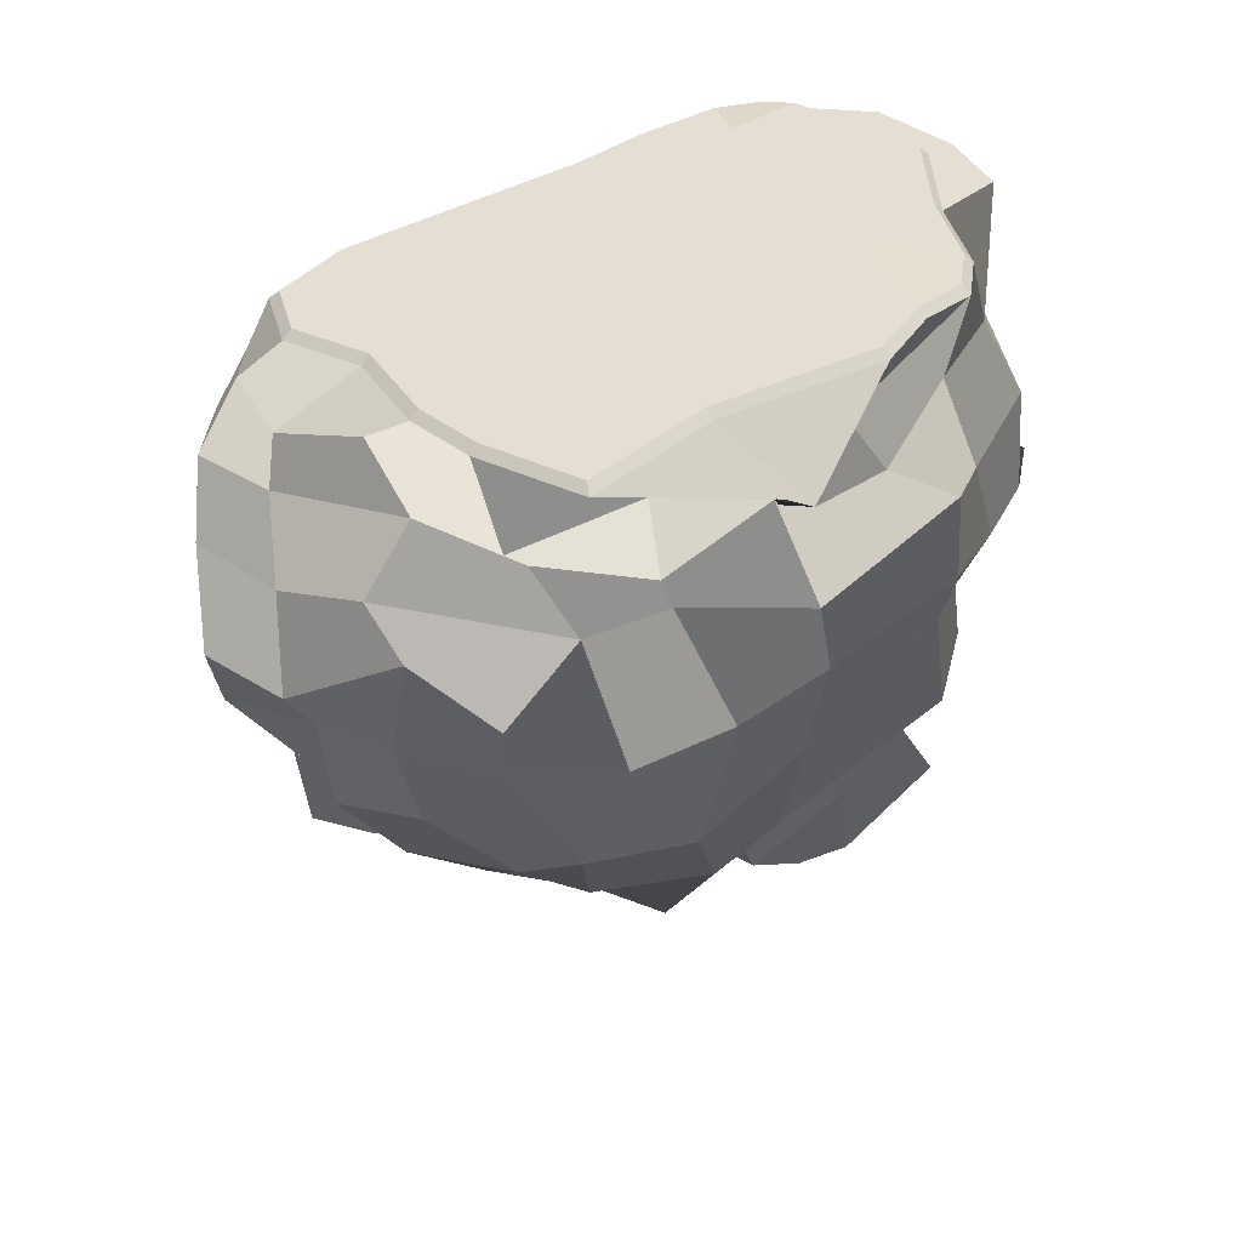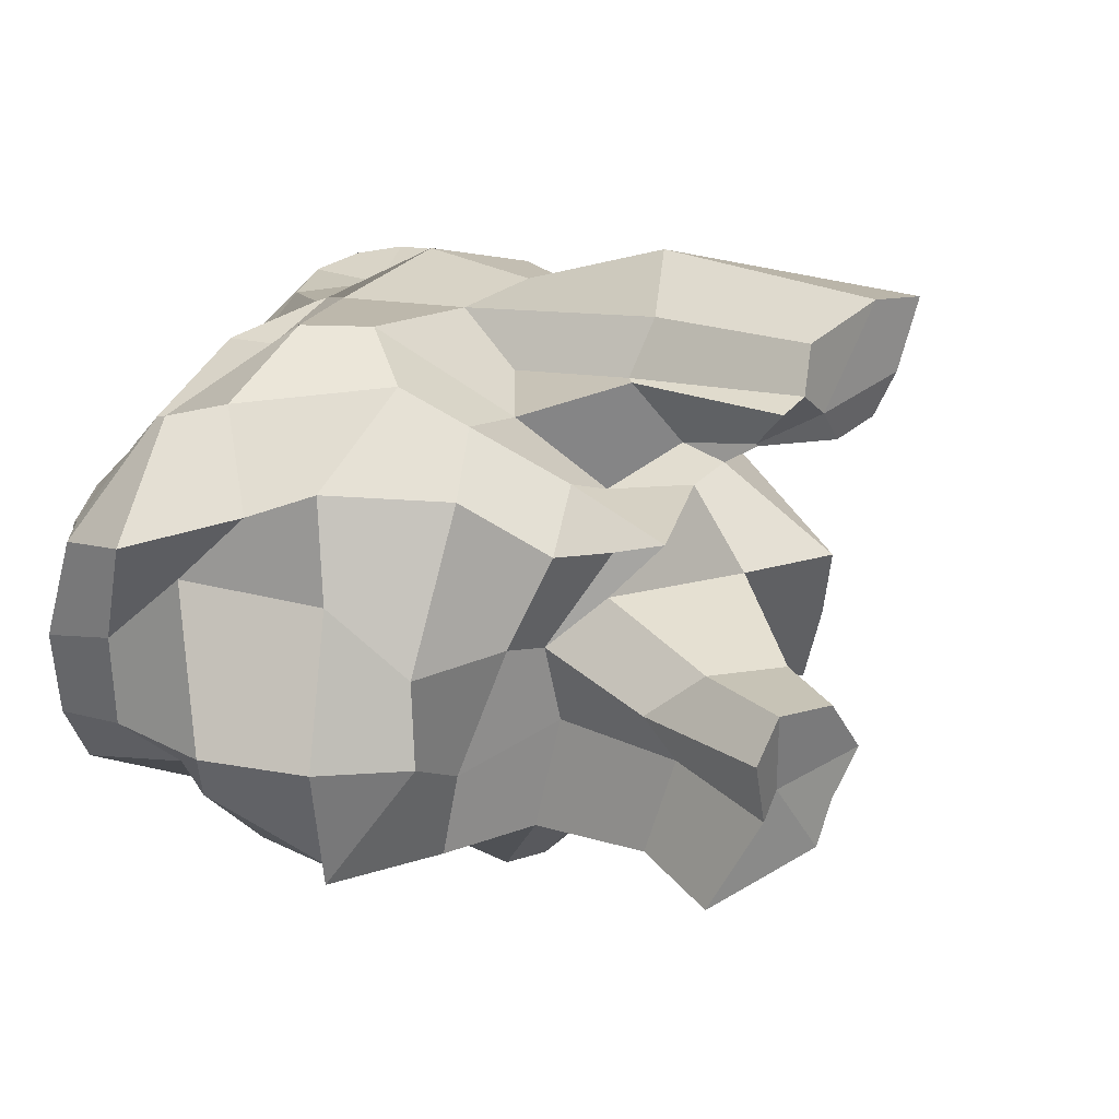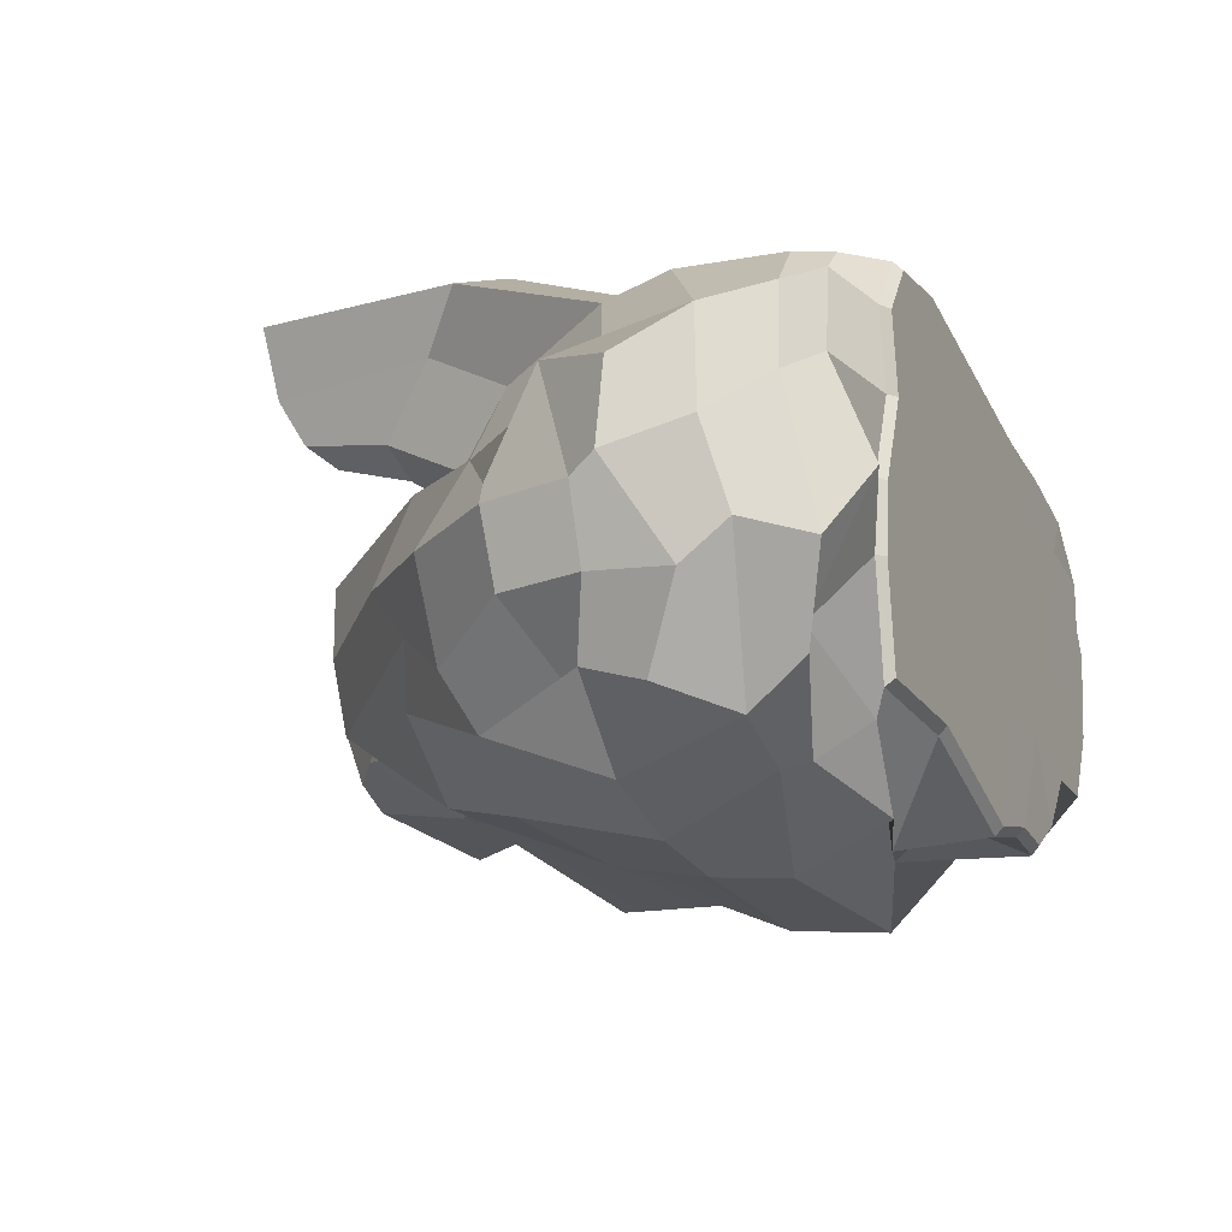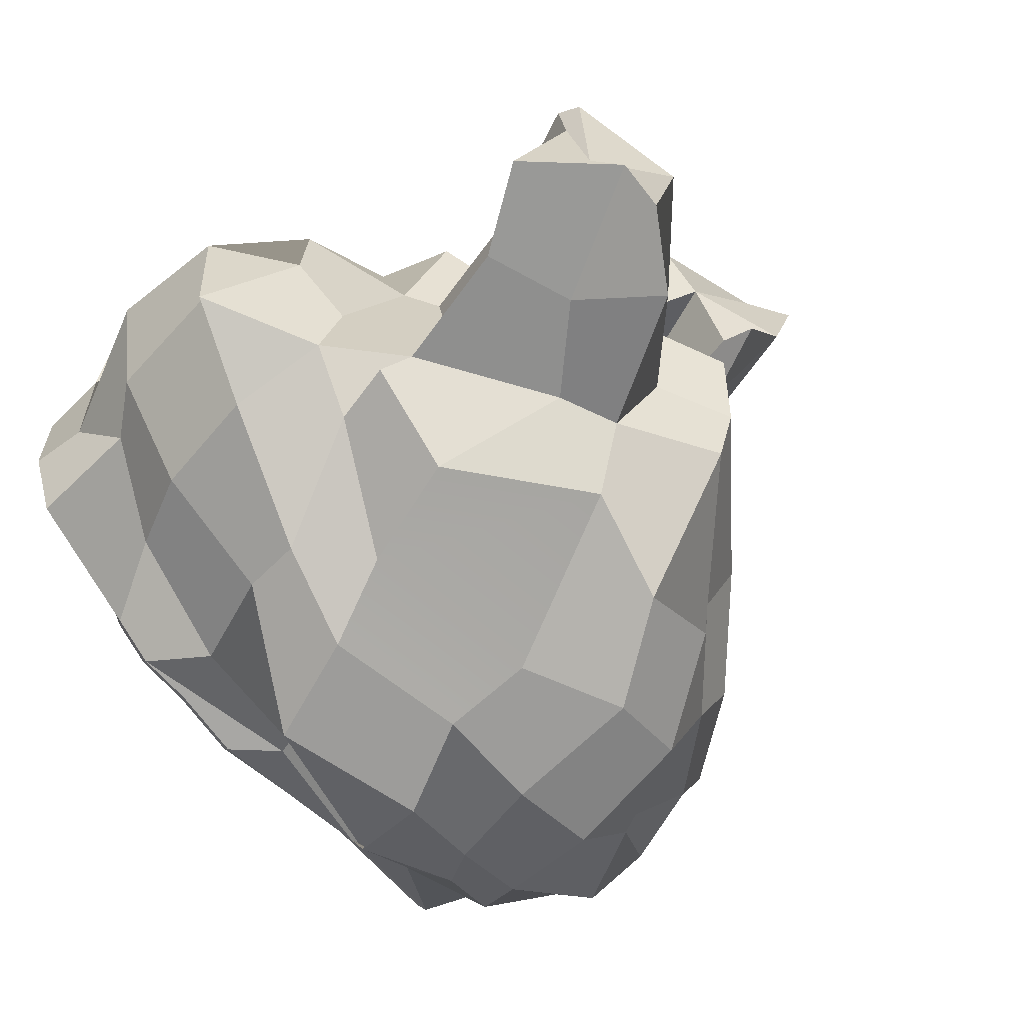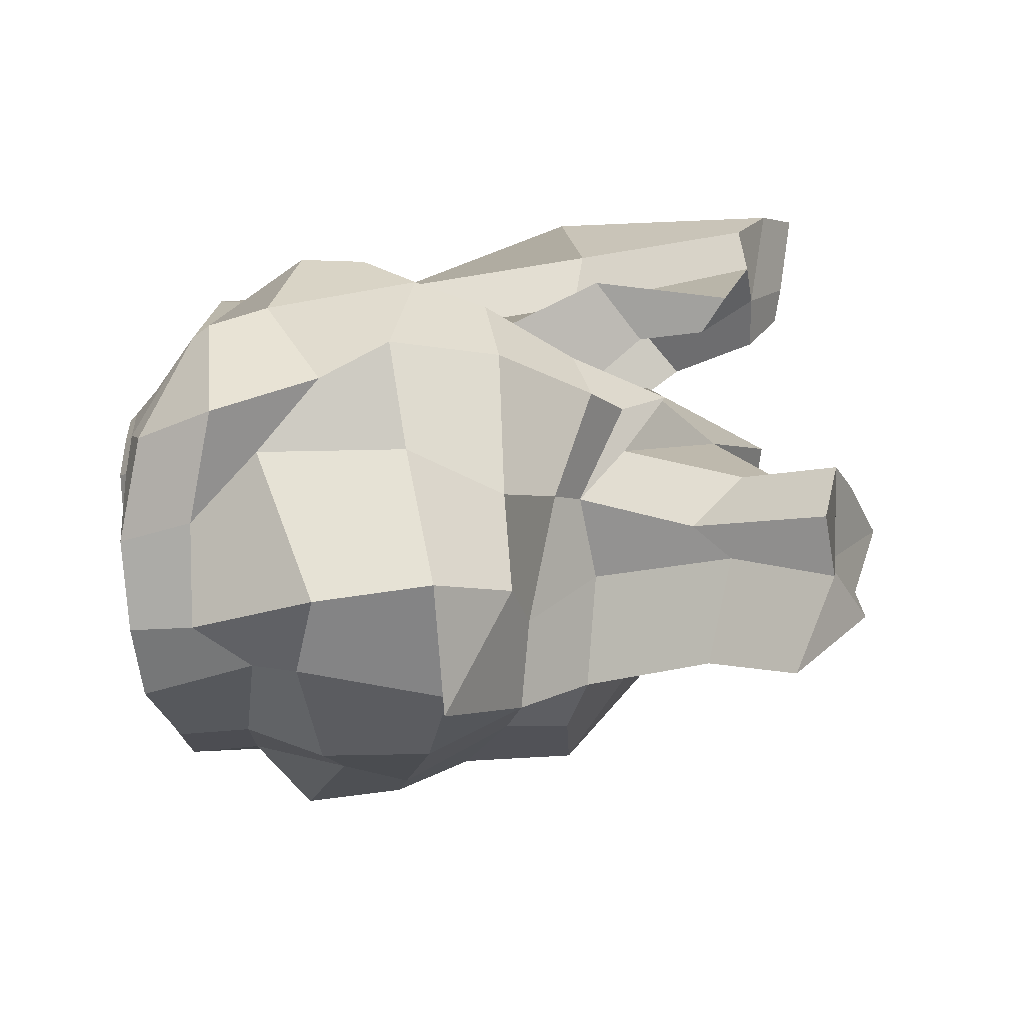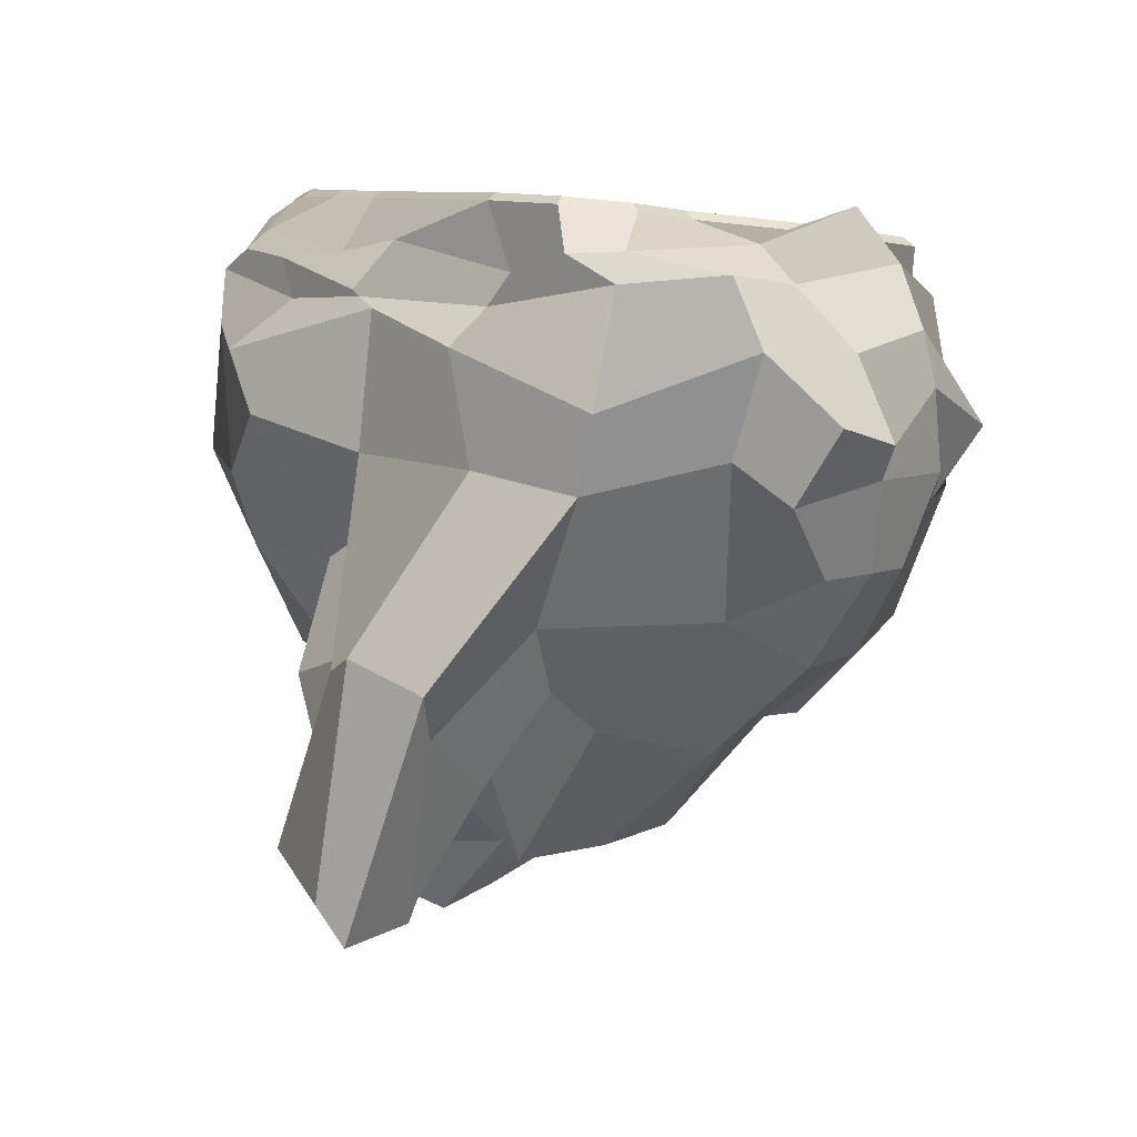
<metadata>
{"format":"obj","ext":"obj","renderer":"f3d","projection":"perspective","resolution":1024,"background":"white","views":[{"elev":31.3,"azim":139.4,"up":"+Y"},{"elev":37.6,"azim":-68.1,"up":"+Z"},{"elev":-28.2,"azim":110.2,"up":"+Z"},{"elev":-56.1,"azim":-51.6,"up":"+Z"},{"elev":15.7,"azim":-88.7,"up":"+Z"},{"elev":5.5,"azim":61.5,"up":"+Y"}]}
</metadata>
<code>
o stone_06
v -2.622 -1.641 -1.482
v -1.709 -2.022 0.5807
v 0.5665 -2.113 -1.583
v 0.3762 -1.888 0.165
v -2.151 -1.837 -0.5338
v -2.164 -0.478 -2.092
v -0.9315 -2.273 -1.633
v -2.679 -0.4371 1.26
v -0.739 -2.229 0.5216
v 0.7353 -2.306 -0.8057
v 0.999 -0.6157 -2.444
v 1.358 -0.5751 0.5067
v -0.08676 1.169 -0.6364
v -0.829 -2.763 -0.5244
v -1.212 -0.1482 1.55
v -0.4693 -0.5611 -2.459
v 2.114 -0.4836 -1.143
v -3.648 -0.7733 -0.1328
v -2.461 -1.782 -1.233
v -2.508 -1.215 -1.531
v -1.983 -1.656 -1.958
v -2.167 -1.792 0.7977
v -1.586 -2.329 0.6392
v 0.657 -2.106 -1.12
v 0.9956 -1.453 -2.037
v 0.7606 -1.425 0.4739
v -2.137 -1.721 0.02929
v -2.068 -0.01731 -2.023
v -0.1373 -2.134 -1.904
v -2.786 0.02658 1.033
v -0.225 -2.272 0.3778
v 0.5639 -2.128 -0.05862
v 1.188 0.2056 -2.27
v 1.541 -0.07858 0.5079
v -0.6018 1.253 0.09171
v -1.252 1.244 -0.4112
v -0.2592 1.117 -1.379
v 0.4733 1.159 -0.4169
v -1.009 -2.5 -1.003
v -2.514 -3.426 -0.2982
v -1.098 -2.719 0.1777
v -0.3245 -3.07 -0.6215
v -1.092 -1.744 0.5926
v -1.717 -0.5519 1.492
v -1.449 0.2746 1.602
v 0.7134 -0.4374 0.9001
v -0.1538 0.05759 -2.678
v -1.51 -0.3717 -2.439
v -0.4606 -1.185 -2.295
v 0.3055 -0.5785 -2.535
v 1.983 -0.4535 -1.668
v 1.494 -1.676 -1.049
v 1.934 -0.3589 -0.2021
v 2.164 0.273 -0.9225
v -2.91 -0.5567 0.58
v -2.788 -1.376 -0.6556
v -3.047 -0.6982 -1.53
v -3.663 0.01234 -0.2466
v -1.435 1.305 0.2402
v -1.123 1.167 -1.282
v 0.6255 1.072 -1.4
v 0.4291 1.2 0.05691
v -1.49 -2.348 -1.112
v -1.822 -2.036 0.3009
v -0.4291 -3.135 -0.02733
v -0.4099 -2.991 -1.155
v -1.55 -1.668 0.9164
v -2.156 0.4394 1.385
v 0.663 0.3064 1.016
v -0.2115 -1.347 0.6315
v -1.248 0.3382 -2.647
v -1.727 -0.897 -2.112
v 0.312 -1.507 -2.244
v 0.6266 0.2195 -2.358
v 1.139 -1.66 -1.643
v 1.443 -1.365 -0.4685
v 2.216 0.284 -0.2388
v 2.014 0.4102 -1.507
v -2.343 -1.545 0.1054
v -2.938 -1.326 -1.229
v -2.902 0.04856 -1.609
v -2.985 0.4311 0.5736
v 1.487 -0.6655 -1.965
v 2.016 -1.048 -1.143
v 2.239 -0.6209 -0.4349
v 2.29 -0.2654 -1.112
v 1.741 -1.056 -1.569
v 1.901 0.05708 -1.683
v 1.34 -0.7674 -2.015
v 2.457 -0.1506 -0.6292
v 1.676 -0.1914 -2.223
v 1.862 -1.094 -0.9154
v -3.01 1.205 0.6709
v -3.246 1.274 -0.588
v -1.308 0.8813 1.274
v -2.198 -1.155 1.073
v -2.187 0.9584 1.176
v -3.197 1.32 0.01219
v -1.129 -1.105 1.027
v -0.2578 -0.3664 1.199
v -3.176 -1.267 -0.3175
v -3.618 -0.8621 -0.9099
v -1.73 -1.046 1.318
v -0.2941 0.5442 1.087
v -3.074 -1.213 0.3179
v -3.412 0.1518 -0.8103
v -0.5159 -0.8425 0.9593
v -0.4797 0.6613 1.138
v -3.088 1.225 -1.096
v -3.669 -0.8391 -1.021
v -3.114 0.4858 -0.878
v -0.3951 0.6174 1.128
v -3.225 0.8474 0.1508
v -2.304 0.8212 1.29
v -1.217 0.6098 1.24
v -3.234 0.8608 -0.5707
v -2.596 0.6023 -1.536
v 1.715 0.8115 -1.546
v 2.079 0.7267 -0.1112
v 0.7434 0.4466 -2.39
v -1.016 0.4425 -2.291
v 0.5789 0.5497 0.7108
v 1.619 0.6729 0.3983
v 1.36 0.6198 -2.053
v -3.222 0.6965 0.9062
v -1.763 0.6605 -1.993
v 1.963 0.6759 -0.614
v 0.0277 0.7064 -2.479
v -1.999 1.092 -1.948
v -2.734 1.302 0.6188
v 1.372 0.6037 -1.87
v 1.297 0.8593 0.5628
v -3.039 1.264 -0.5842
v -2.053 1.269 -0.5731
v 0.04205 0.9987 -2.011
v -0.1652 0.6406 -2.592
v -1.008 0.916 0.9728
v -1.201 1.276 0.6595
v 1.172 1.075 -0.3891
v 1.818 0.9119 -0.4628
v -2.581 1.195 -1.158
v -2.275 1.136 -1.703
v -1.841 1.208 -1.2
v -1.132 1.043 -2.166
v -0.844 0.7697 -2.119
v -2.26 1.084 0.9995
v -1.747 1.306 0.7037
v 1.3 1.02 -0.9959
v 1.74 1.152 -1.196
v -2.844 1.332 0.3786
v -2.251 1.354 0.3481
v 1.026 0.9395 -2.152
v 0.6085 0.7821 -2.13
v 0.6919 0.7556 0.6092
v -0.1896 0.9717 0.9738
v 0.5607 1.193 0.6957
v 1.35 1.106 0.09948
v 1.543 0.8673 0.2936
v 1.143 1.151 0.5252
v 1.262 0.9839 -1.463
v -2.343 1.335 0.6776
v -1.601 1.081 -1.985
v -2.807 -3.441 -0.3138
v -2.012 -3.801 -0.2269
v -2.498 -3.704 -0.7038
v -2.632 -3.444 0.4017
v -2.092 -3.679 -0.6561
v -3.077 -3.179 -0.9169
v -2.076 -3.627 0.1055
v -2.796 -3.369 0.1023
v 0.225 -3.304 1.098
v 0.1169 -3.145 1.684
v -0.5021 -3.017 1.145
v -0.7819 -2.957 1.436
v -0.1914 -3.041 0.7466
v -0.06335 -3.238 0.904
v -0.5289 -2.904 1.669
v 0.3869 -3.373 1.608
v -0.7019 -2.804 1.203
v -0.7219 -2.636 0.9464
v -0.8338 -2.17 0.912
v -0.9213 -1.839 1.351
v 0.8452 -1.781 1.28
v -0.2212 -1.74 1.42
v 0.2398 -2.48 0.5713
v -0.1549 -2.483 0.5213
v -0.5334 -1.677 1.11
v -2.408 -2.499 -0.08432
v -1.735 -3.232 0.02951
v -2.653 -2.617 -0.9997
v -1.524 -3.356 -0.7864
v -2.238 -2.847 0.2231
v -2.048 -2.875 -1.062
v -1.551 -3.247 -0.4753
v 0.01629 -1.912 1.169
v 0.4432 -2.121 1.044
v 0.3848 -1.579 1.573
v -2.512 -2.763 -0.2828
v -2.977 1.315 -0.569
v 0.04261 1.056 -1.953
v -1.203 1.324 0.6015
v 1.112 1.131 -0.3851
v -2.532 1.248 -1.125
v -2.229 1.19 -1.667
v -1.125 1.1 -2.106
v -1.748 1.354 0.6457
v 1.241 1.075 -0.9998
v -2.789 1.382 0.3604
v 0.9865 0.9989 -2.088
v 0.5528 1.241 0.6376
v 1.287 1.162 0.09605
v -2.338 1.385 0.6198
v -1.587 1.137 -1.928
v 1.102 1.201 0.4769
v 1.205 1.04 -1.452
v -2.694 1.354 0.5661
v -1.974 1.148 -1.892
g stone_06_default
f 6 57 81 28
f 7 49 73 29
f 8 44 68 30
f 9 41 65 31
f 10 24 75 52
f 11 25 73 50
f 12 26 76 53
f 13 38 61 37
f 17 84 87 51
f 19 80 20 1
f 22 67 103 96
f 22 79 27 2
f 24 66 29 3
f 25 89 87 75
f 26 196 185 4
f 27 188 192 64
f 31 186 195 70
f 32 65 42 10
f 33 74 120 124
f 34 69 46 12
f 34 77 119 123
f 37 200 205 60
f 39 63 21 7
f 39 66 42 14
f 41 189 194 14
f 43 67 23 9
f 45 115 114 68
f 47 74 50 16
f 48 72 20 6
f 54 77 90 86
f 55 105 96 8
f 56 79 105 101
f 57 80 110 102
f 58 106 102 18
f 59 206 201 35
f 60 143 134 36
f 62 211 202 38
f 63 193 190 19
f 69 122 112 104
f 78 88 91 33
f 78 118 127 54
f 84 92 76 52
f 93 97 146 130
f 94 109 111 116
f 99 107 100 15
f 100 184 197 46
f 106 111 117 81
f 108 155 137 95
f 125 113 82 30
f 126 117 142 129
f 126 121 71 28
f 127 140 158 119
f 128 136 153 120
f 131 149 118 124
f 132 154 122 123
f 136 145 144 135
f 138 147 146 137
f 139 148 207 202
f 144 162 213 205
f 150 208 199 133
f 152 160 131 153
f 154 156 155
f 156 159 214 210
f 157 159 132 158
f 161 212 216 130
f 163 198 190 168
f 164 167 191 194
f 166 169 189 192
f 166 170 163 40
f 171 178 172 173
f 174 177 184 187
f 175 186 185 176
f 179 182 181 180
f 200 209 152 135
f 204 203 143
f 207 215 209 61
f 2 23 67 22
f 3 25 75 24
f 5 19 190 198
f 6 20 80 57
f 8 96 103 44
f 9 23 64 41
f 10 52 76 32
f 11 50 74 33
f 12 53 77 34
f 12 183 196 26
f 13 37 60 36
f 14 42 65 41
f 14 194 191 39
f 15 45 68 44
f 16 50 73 49
f 17 86 90 85
f 18 101 105 55
f 20 72 21 1
f 27 79 56 5
f 28 71 48 6
f 28 81 117 126
f 29 66 39 7
f 30 68 114 125
f 30 82 55 8
f 31 65 32 4
f 35 201 210 62
f 38 202 207 61
f 40 163 168 165
f 42 66 24 10
f 46 69 104 100
f 47 128 120 74
f 51 83 91 88
f 52 75 87 84
f 53 76 92 85
f 54 127 119 77
f 60 205 213 143
f 61 209 200 37
f 70 195 181 43
f 82 113 116 58
f 83 89 25 11
f 86 88 78 54
f 94 133 141 109
f 95 137 146 97
f 96 105 79 22
f 99 103 67 43
f 99 182 187 107
f 101 110 80 56
f 102 106 81 57
f 104 112 115 45
f 112 122 154 155 108
f 118 149 140 127
f 121 145 136 128
f 123 119 158 132
f 123 122 69 34
f 124 118 78 33
f 124 120 153 131
f 129 217 213 162
f 130 150 98 93
f 135 144 205 200
f 135 152 153 136
f 137 155 156 138
f 139 157 158 140
f 141 203 204 142
f 147 161 130 146
f 149 131 160 148
f 151 212 206 59
f 159 156 154 132
f 164 169 166 40
f 170 188 198 163
f 172 197 184 177
f 173 175 176 171
f 174 179 180 173
f 193 191 167 165
f 199 208 151 134
f 201 206 147 138
f 209 215 160 152
f 211 214 159 157
f 1 21 63 19
f 2 27 64 23
f 3 29 73 25
f 4 32 76 26
f 4 185 186 31
f 5 198 188 27
f 7 21 72 49
f 13 36 59 35
f 15 100 104 45
f 16 49 72 48
f 17 85 92 84
f 18 102 110 101
f 31 70 43 9
f 33 91 83 11
f 39 191 193 63
f 40 165 167 164
f 43 181 182 99
f 44 103 99 15
f 51 88 86 17
f 55 82 58 18
f 56 80 19 5
f 58 116 111 106
f 64 192 189 41
f 71 121 128 47
f 85 90 77 53
f 87 89 83 51
f 95 97 114 115
f 98 150 133 94
f 107 187 184 100
f 109 141 142 117 111
f 113 125 93 98
f 129 145 121 126
f 130 216 208 150
f 134 143 203 199
f 138 156 210 201
f 140 149 148 139
f 148 160 215 207
f 165 168 190 193
f 172 177 174 173
f 173 195 186 175
f 176 185 196 171
f 178 183 197 172
f 187 182 179 174
f 192 188 170 166
f 194 189 169 164
f 202 211 157 139
f 206 212 161 147
f 210 214 211 62
f 213 217 204 143
f 16 48 71 47
f 35 62 38 13
f 36 134 151 59
f 46 197 183 12
f 97 93 125 114
f 115 112 108 95
f 116 113 98 94
f 133 199 203 141
f 142 204 217 129
f 145 129 162 144
f 171 196 183 178
f 180 181 195 173
f 208 216 212 151

</code>
